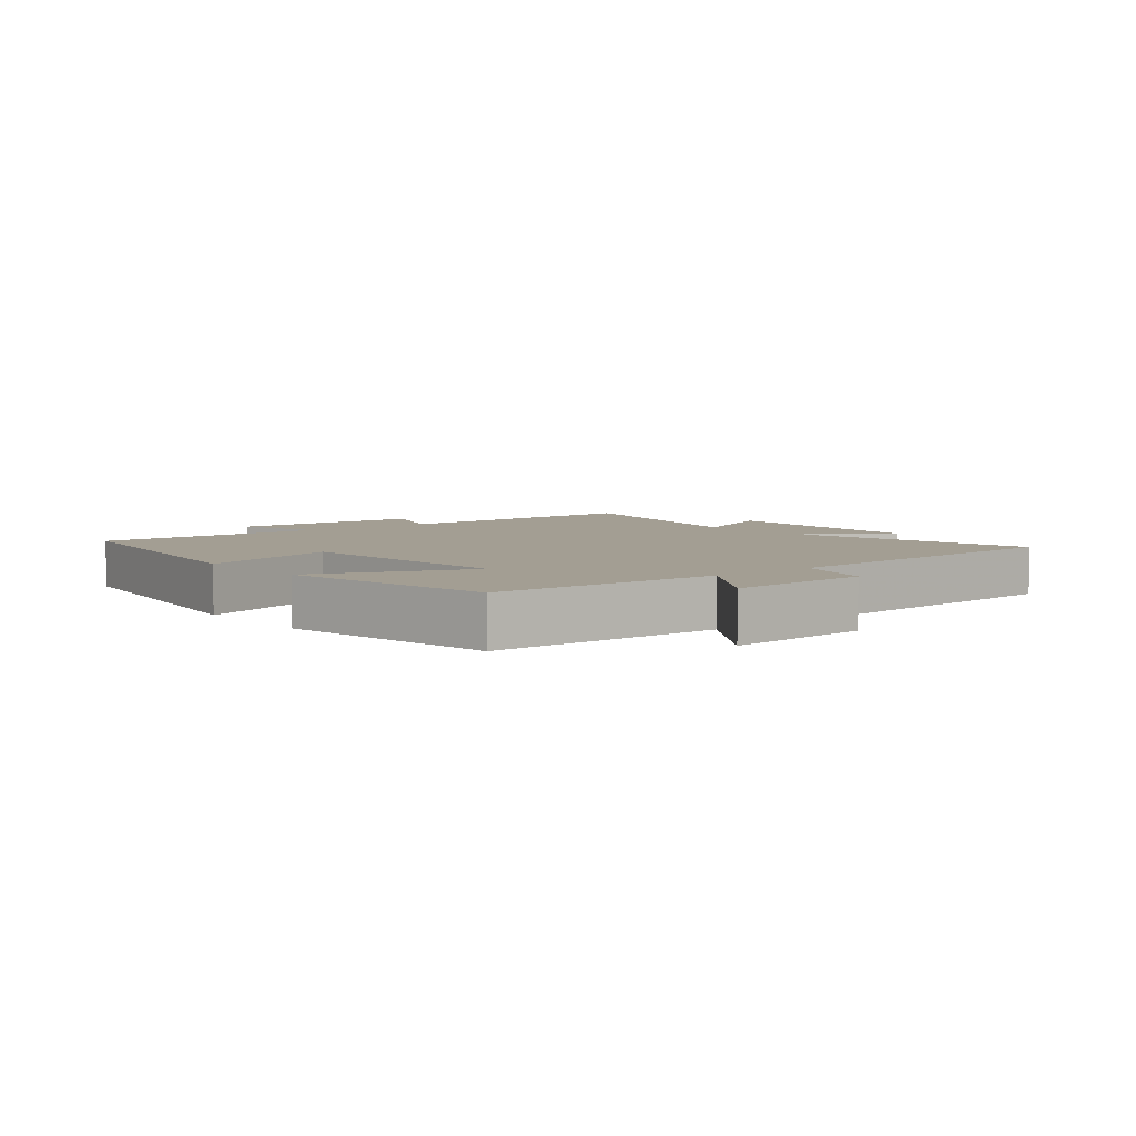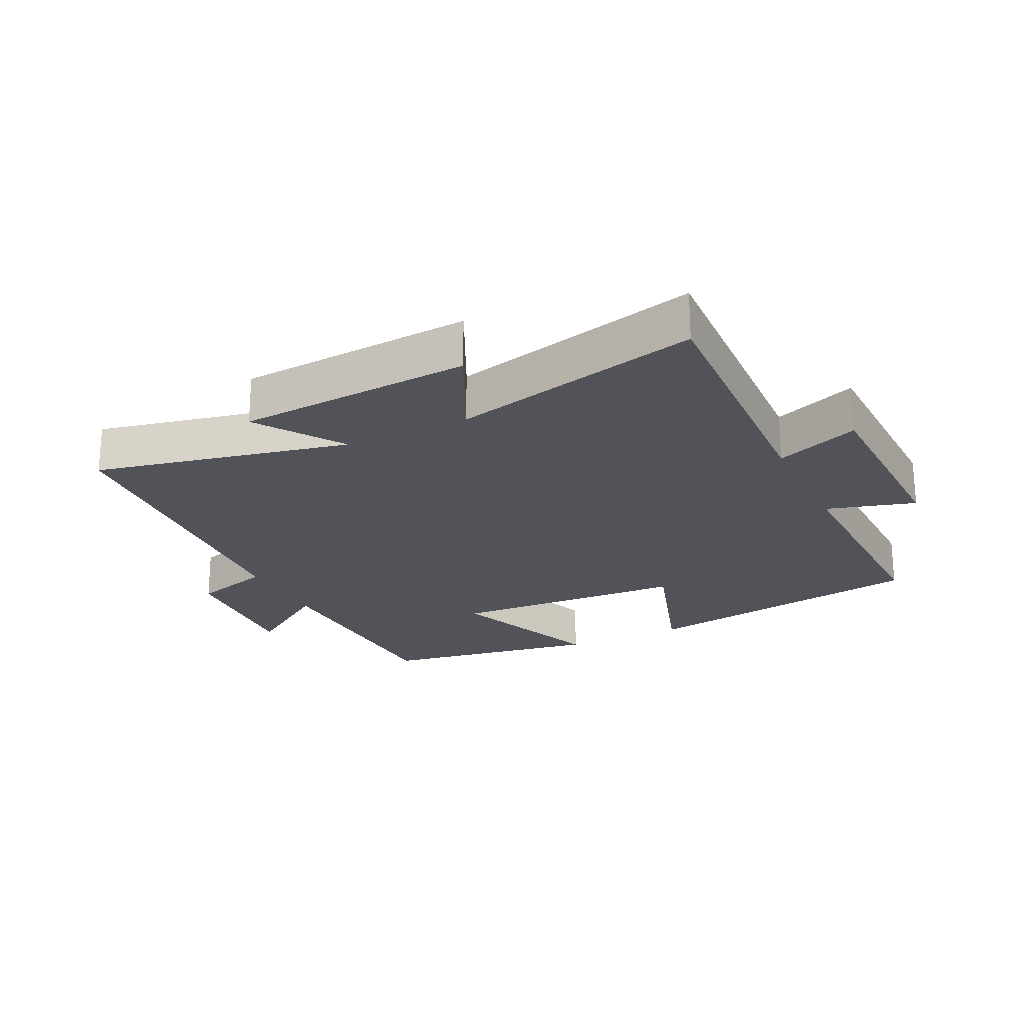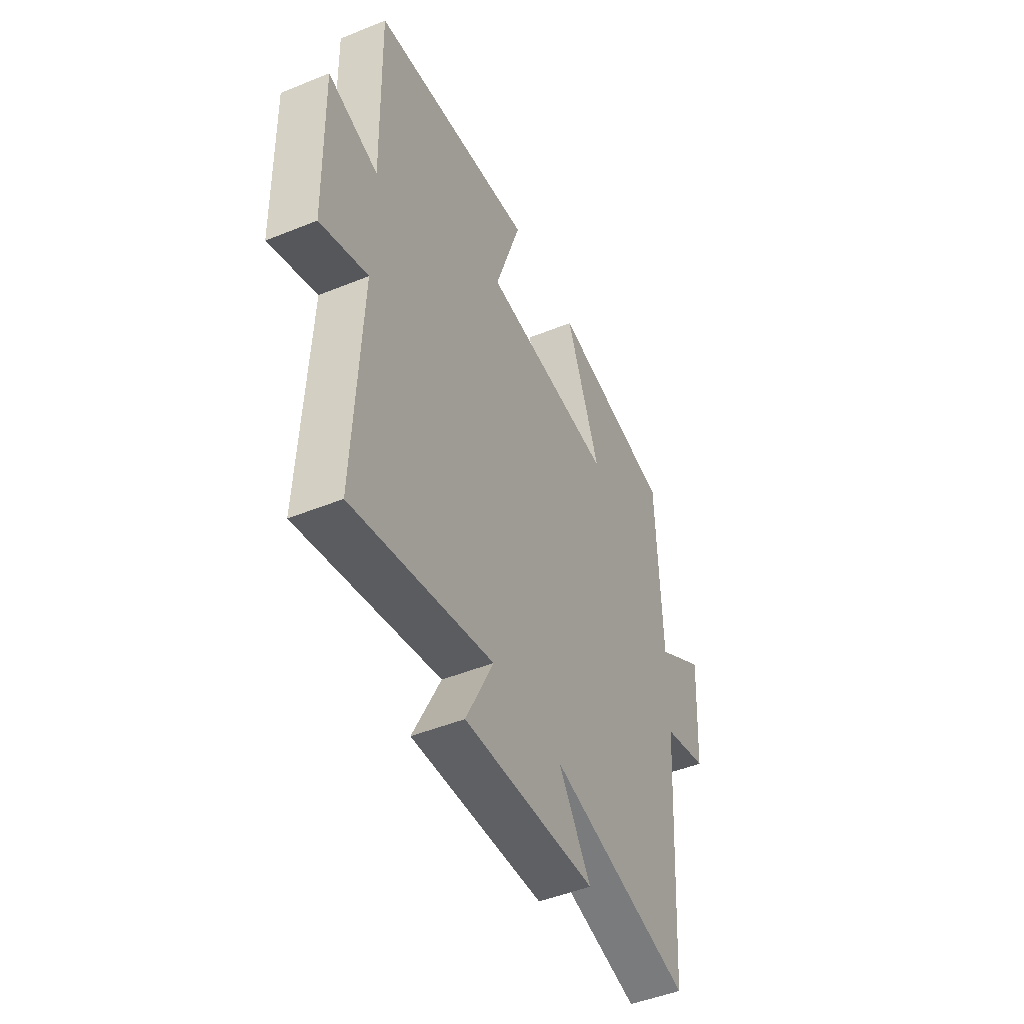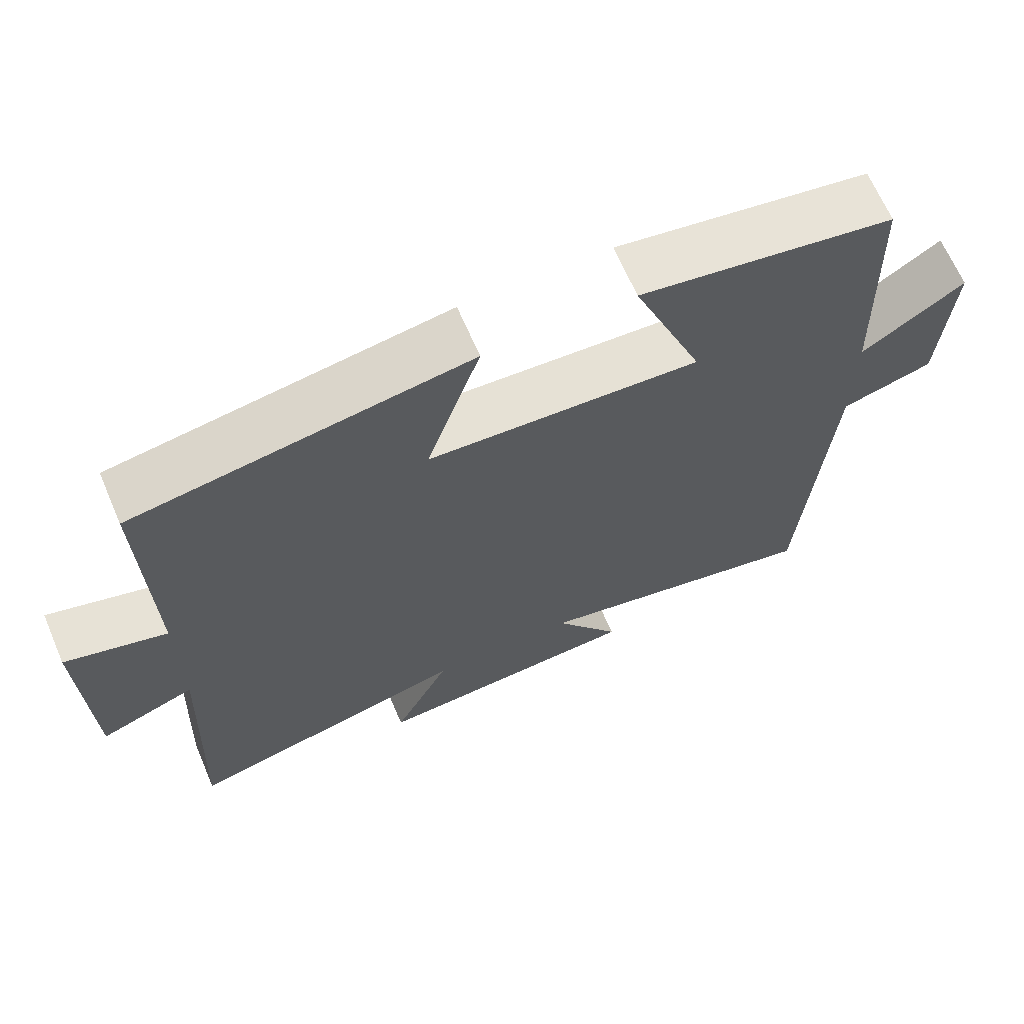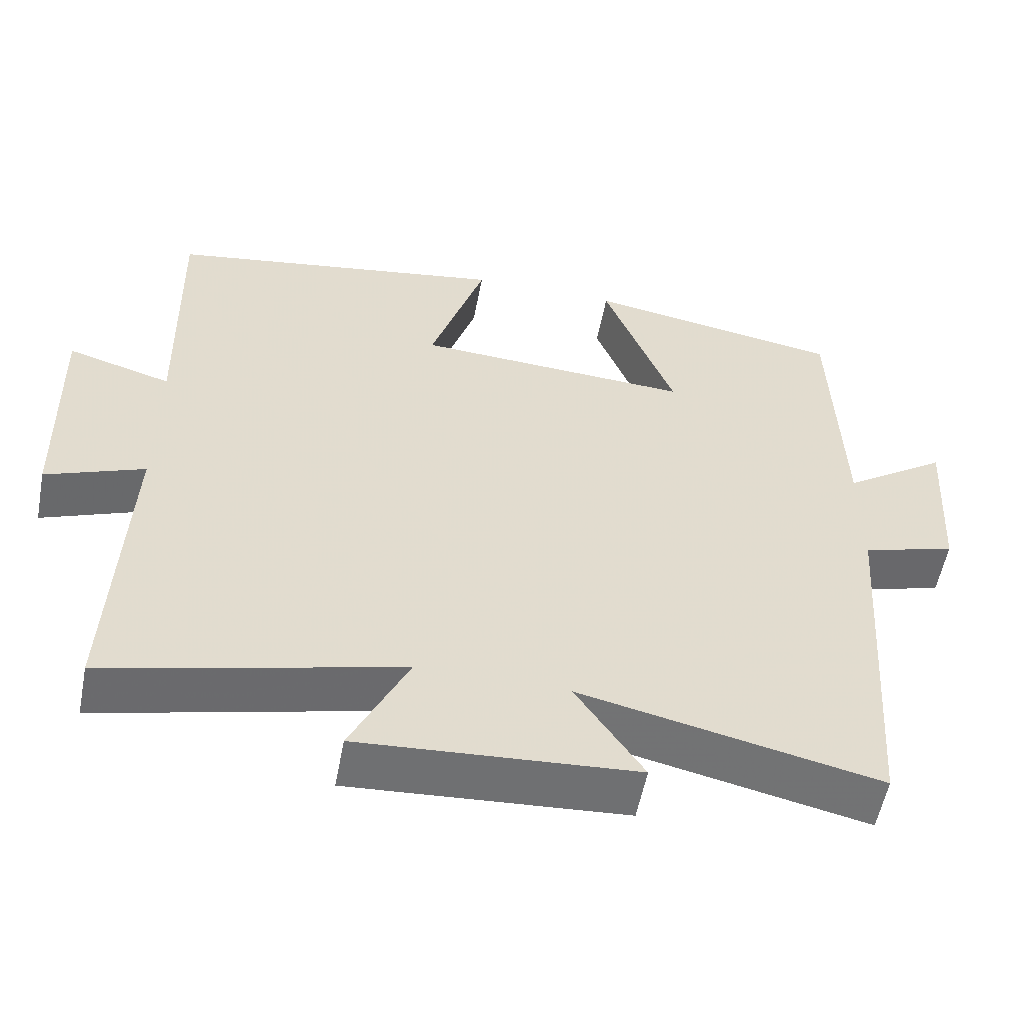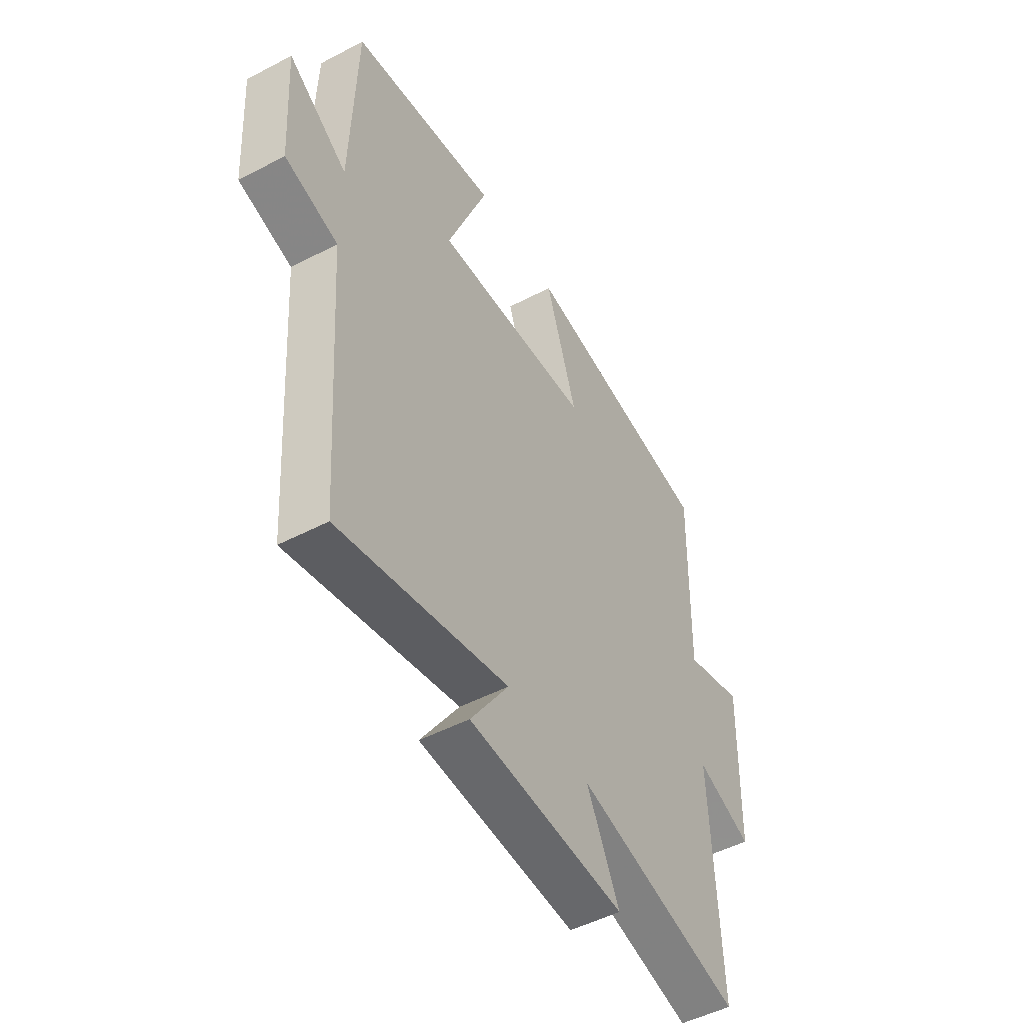
<metadata>
{"format":"obj","ext":"obj","renderer":"f3d","projection":"perspective","resolution":1024,"background":"white","views":[{"elev":5.2,"azim":50.8,"up":"+Y"},{"elev":-22.6,"azim":-154.0,"up":"+Y"},{"elev":-47.8,"azim":-65.5,"up":"+Z"},{"elev":66.6,"azim":-23.3,"up":"+Z"},{"elev":-55.4,"azim":-10.9,"up":"+Z"},{"elev":-49.5,"azim":120.1,"up":"+Z"}]}
</metadata>
<code>
v -0.508 0.07 0.426
v -0.055 0.07 0.5
v -0.128 0.07 0.276
v 0.24 0.07 0.256
v 0.145 0.07 0.5
v 0.488 0.07 0.444
v 0.5 0.07 0.083
v 0.638 0.07 0.177
v 0.624 0.07 -0.049
v 0.5 0.07 -0.085
v 0.465 0.07 -0.586
v 0.069 0.07 -0.5
v 0.159 0.07 -0.633
v -0.207 0.07 -0.657
v -0.131 0.07 -0.5
v -0.519 0.07 -0.594
v -0.5 0.07 -0.165
v -0.63 0.07 -0.215
v -0.638 0.07 0.097
v -0.5 0.07 0.057
v -0.508 0 0.426
v -0.055 0 0.5
v -0.128 0 0.276
v 0.24 0 0.256
v 0.145 0 0.5
v 0.488 0 0.444
v 0.5 0 0.083
v 0.638 0 0.177
v 0.624 0 -0.049
v 0.5 0 -0.085
v 0.465 0 -0.586
v 0.069 0 -0.5
v 0.159 0 -0.633
v -0.207 0 -0.657
v -0.131 0 -0.5
v -0.519 0 -0.594
v -0.5 0 -0.165
v -0.63 0 -0.215
v -0.638 0 0.097
v -0.5 0 0.057
f 17 18 19 20
f 15 16 17
f 15 17 20
f 12 13 14 15
f 12 15 20 1
f 10 11 12 1
f 7 8 9 10
f 6 7 10
f 5 6 10
f 4 5 10
f 3 4 10
f 1 2 3
f 1 3 10
f 40 39 38 37
f 37 36 35
f 40 37 35
f 35 34 33 32
f 21 40 35 32
f 21 32 31 30
f 30 29 28 27
f 30 27 26
f 30 26 25
f 30 25 24
f 30 24 23
f 23 22 21
f 30 23 21
f 1 21 22 2
f 2 22 23 3
f 3 23 24 4
f 4 24 25 5
f 5 25 26 6
f 6 26 27 7
f 7 27 28 8
f 8 28 29 9
f 9 29 30 10
f 10 30 31 11
f 11 31 32 12
f 12 32 33 13
f 13 33 34 14
f 14 34 35 15
f 15 35 36 16
f 16 36 37 17
f 17 37 38 18
f 18 38 39 19
f 19 39 40 20
f 20 40 21 1

</code>
